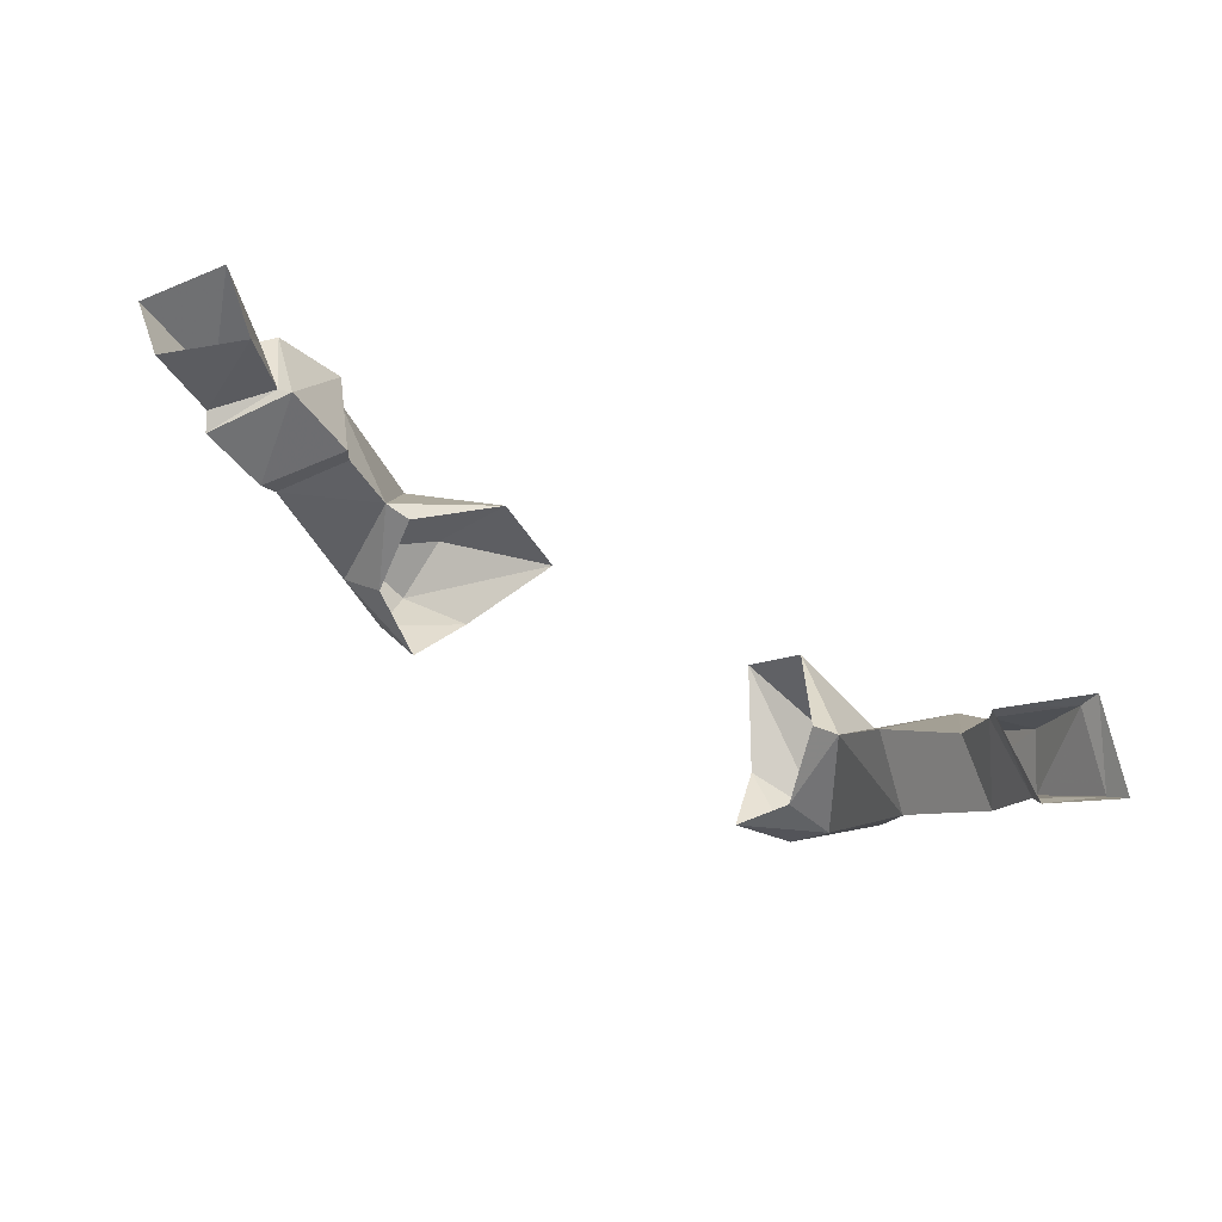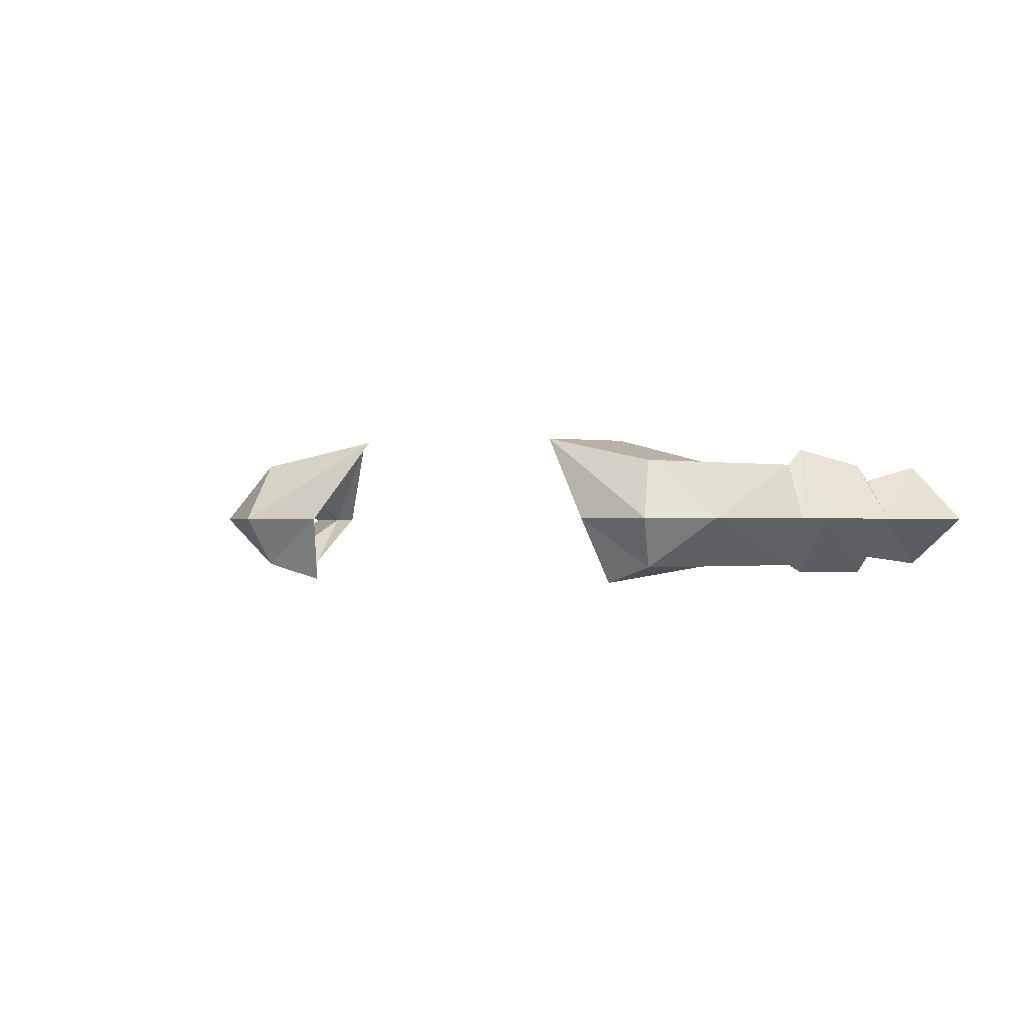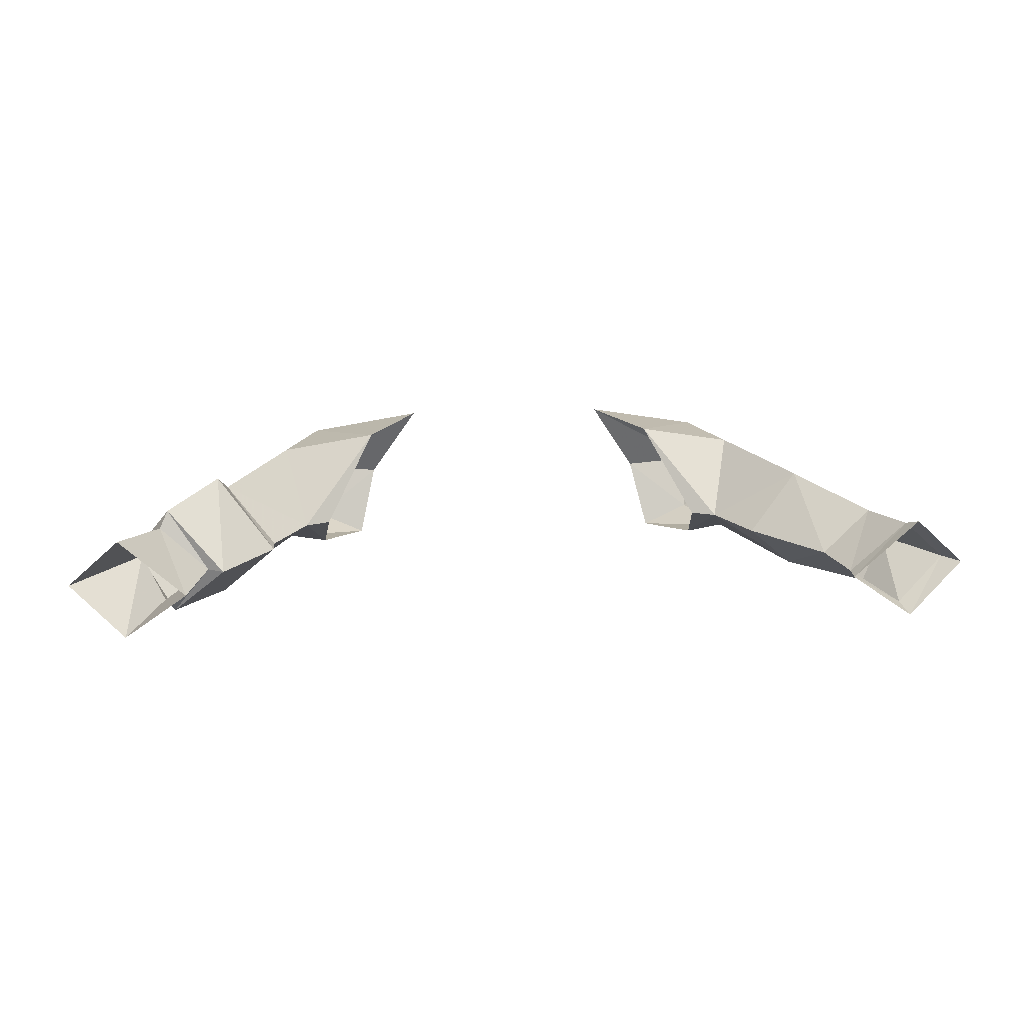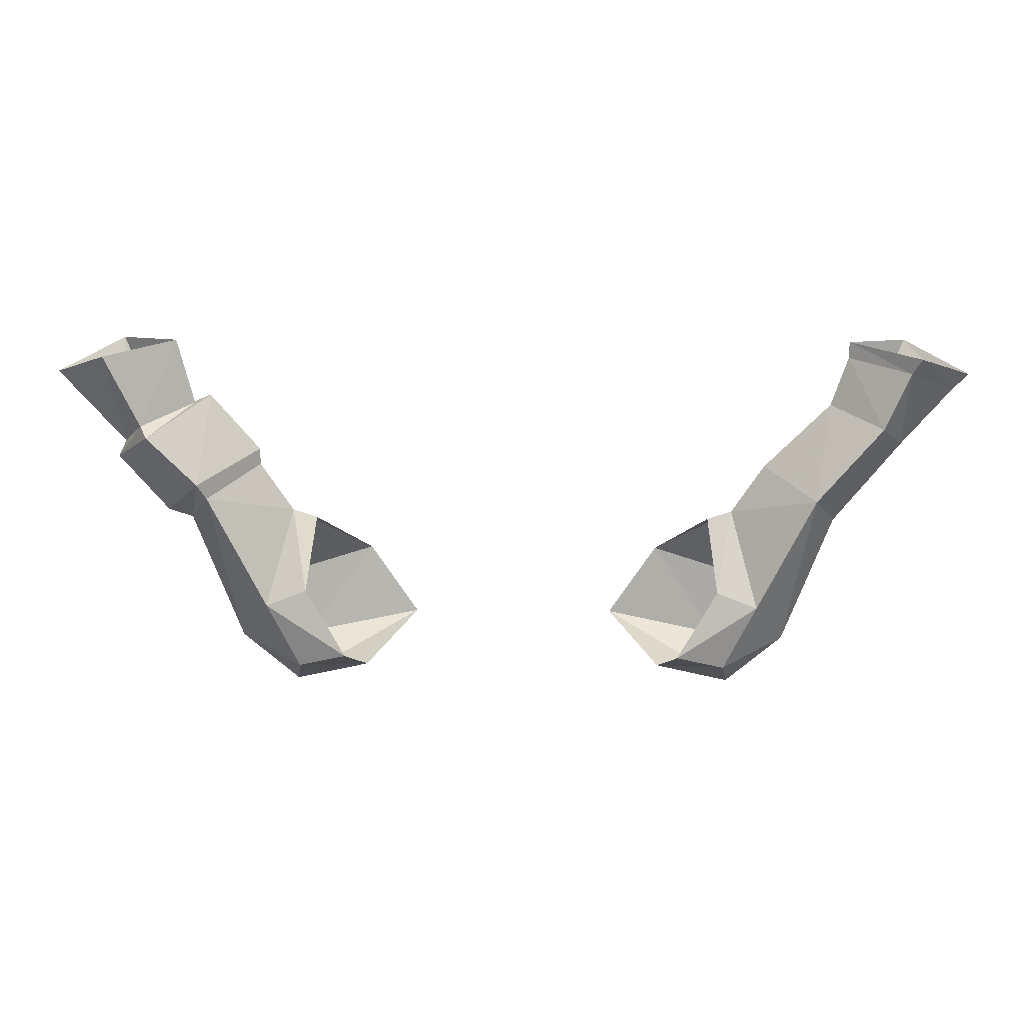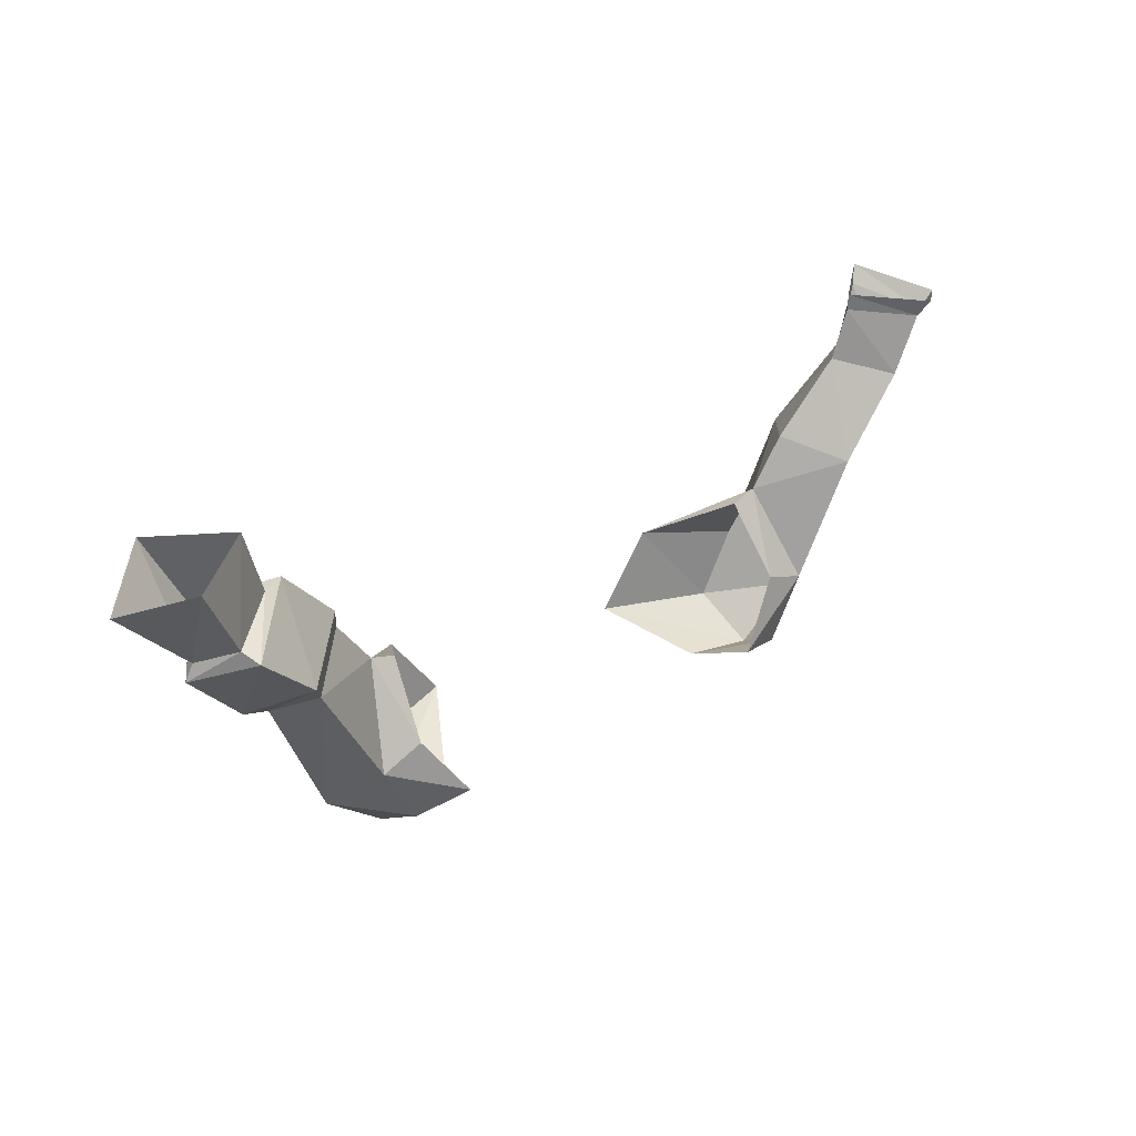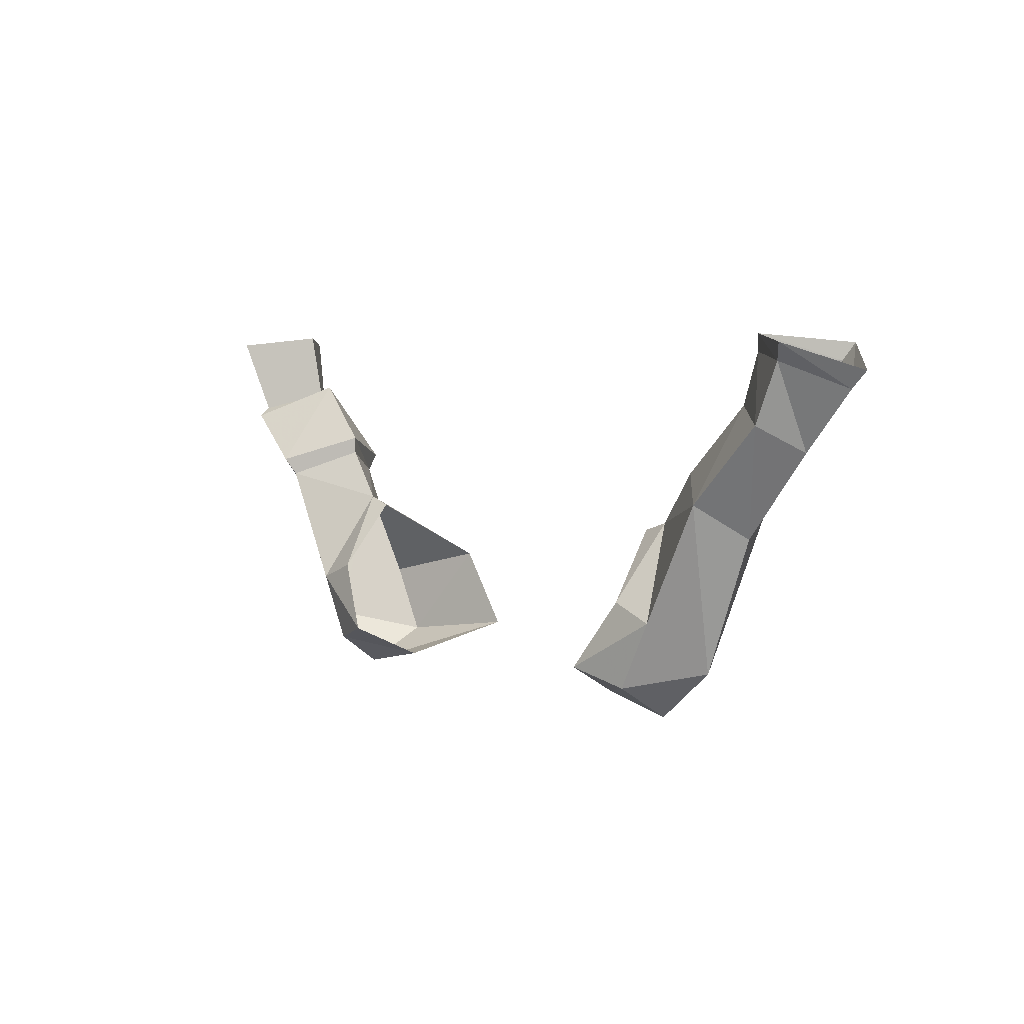
<metadata>
{"format":"obj","ext":"obj","renderer":"f3d","projection":"perspective","resolution":1024,"background":"white","views":[{"elev":63.3,"azim":-150.3,"up":"+Y"},{"elev":-0.6,"azim":25.3,"up":"+Z"},{"elev":21.9,"azim":176.1,"up":"+Z"},{"elev":16.1,"azim":-178.9,"up":"+Y"},{"elev":34.2,"azim":141.8,"up":"+Y"},{"elev":4.8,"azim":-131.7,"up":"+Y"}]}
</metadata>
<code>
v 0.2734 -1.43 0
v 0.2422 -1.383 0.05469
v 0.2109 -1.445 0.05469
v 0.2188 -1.477 0
v 0.2109 -1.445 -0.04688
v 0.2422 -1.383 -0.04688
v 0.2969 -1.273 -0.04688
v 0.3203 -1.305 0
v 0.2969 -1.273 0.05469
v 0.2188 -1.297 0
v 0.1484 -1.359 0.07812
v 0.1016 -1.43 0.07812
v 0.1484 -1.461 0
v 0.1641 -1.43 -0.0625
v 0.2031 -1.367 -0.04688
v 0.25 -1.25 0
v 0.25 -1.234 0
v 0.3047 -1.258 -0.05469
v 0.3438 -1.297 0
v 0.3047 -1.258 0.07031
v 0.1953 -1.305 0
v 0.3906 -1.133 0.05469
v 0.3828 -1.227 0
v 0.4453 -1.156 0
v 0.3906 -1.133 -0.04688
v 0.3594 -1.203 -0.03906
v 0.3281 -1.125 0
v 0.3125 -1.188 0
v 0.3594 -1.203 0.03906
v 0.3906 -1.242 0
v 0.3516 -1.211 -0.05469
v 0.2969 -1.18 0
v 0.3516 -1.211 0.05469
v -0.2734 -1.43 0
v -0.2109 -1.445 0.05469
v -0.2422 -1.383 0.05469
v -0.2969 -1.273 0.05469
v -0.3203 -1.305 0
v -0.2969 -1.273 -0.04688
v -0.2422 -1.383 -0.04688
v -0.2109 -1.445 -0.04688
v -0.2188 -1.477 0
v -0.1016 -1.43 0.07812
v -0.1484 -1.359 0.07812
v -0.2188 -1.297 0
v -0.25 -1.25 0
v -0.3125 -1.188 0
v -0.3594 -1.203 0.03906
v -0.3828 -1.227 0
v -0.3594 -1.203 -0.03906
v -0.2031 -1.367 -0.04688
v -0.1641 -1.43 -0.0625
v -0.1484 -1.461 0
v -0.1953 -1.305 0
v -0.3906 -1.133 0.05469
v -0.4453 -1.156 0
v -0.4297 -1.172 0
v -0.3828 -1.148 0.04688
v -0.3281 -1.125 0
v -0.3281 -1.141 0
v -0.3828 -1.148 -0.03906
v -0.3906 -1.133 -0.04688
f 1 2 3
f 1 3 4
f 1 4 5
f 1 5 6
f 1 6 7
f 1 7 8
f 1 8 9
f 1 9 2
f 2 11 3
f 3 11 12
f 3 12 4
f 4 12 13
f 4 13 5
f 5 13 14
f 5 14 6
f 6 14 15
f 22 23 24
f 24 23 25
f 25 23 26
f 25 26 27
f 27 26 28
f 27 28 29
f 27 29 22
f 22 29 23
f 34 35 36
f 34 36 37
f 34 37 38
f 34 38 39
f 34 39 40
f 34 40 41
f 34 41 42
f 34 42 35
f 35 42 43
f 35 43 44
f 35 44 36
f 37 47 48
f 37 48 38
f 38 48 49
f 38 49 50
f 38 50 39
f 39 50 47
f 40 51 52
f 40 52 41
f 41 52 53
f 41 53 42
f 42 53 43
f 48 47 60
f 48 60 58
f 48 58 49
f 49 58 57
f 49 57 61
f 49 61 50
f 50 61 60
f 50 60 47
f 2 9 10
f 2 10 11
f 6 10 7
f 7 10 16
f 9 16 10
f 36 44 45
f 36 45 37
f 37 45 46
f 37 46 47
f 39 47 46
f 39 46 45
f 39 45 40
f 6 15 10
f 10 15 21
f 10 21 11
f 40 45 51
f 45 54 51
f 54 45 44
f 7 16 17
f 7 17 18
f 7 18 8
f 8 18 19
f 8 19 20
f 8 20 9
f 9 20 17
f 9 17 16
f 23 29 30
f 23 30 26
f 26 30 31
f 26 31 28
f 28 31 32
f 28 32 33
f 28 33 29
f 29 33 30
f 30 33 19
f 30 19 31
f 31 19 18
f 31 18 32
f 32 18 17
f 32 17 20
f 32 20 33
f 33 20 19
f 55 56 57
f 55 57 58
f 55 58 59
f 59 58 60
f 59 60 61
f 59 61 62
f 62 61 57
f 62 57 56

</code>
